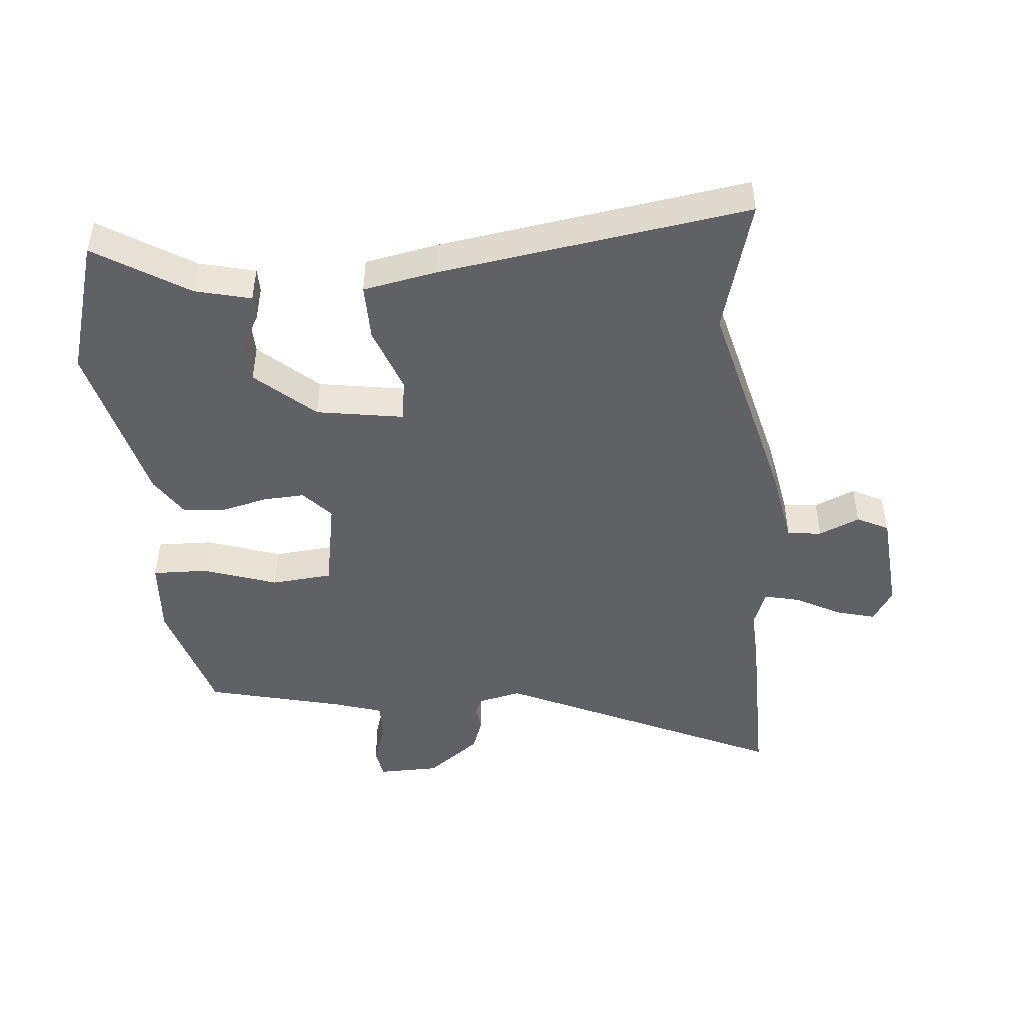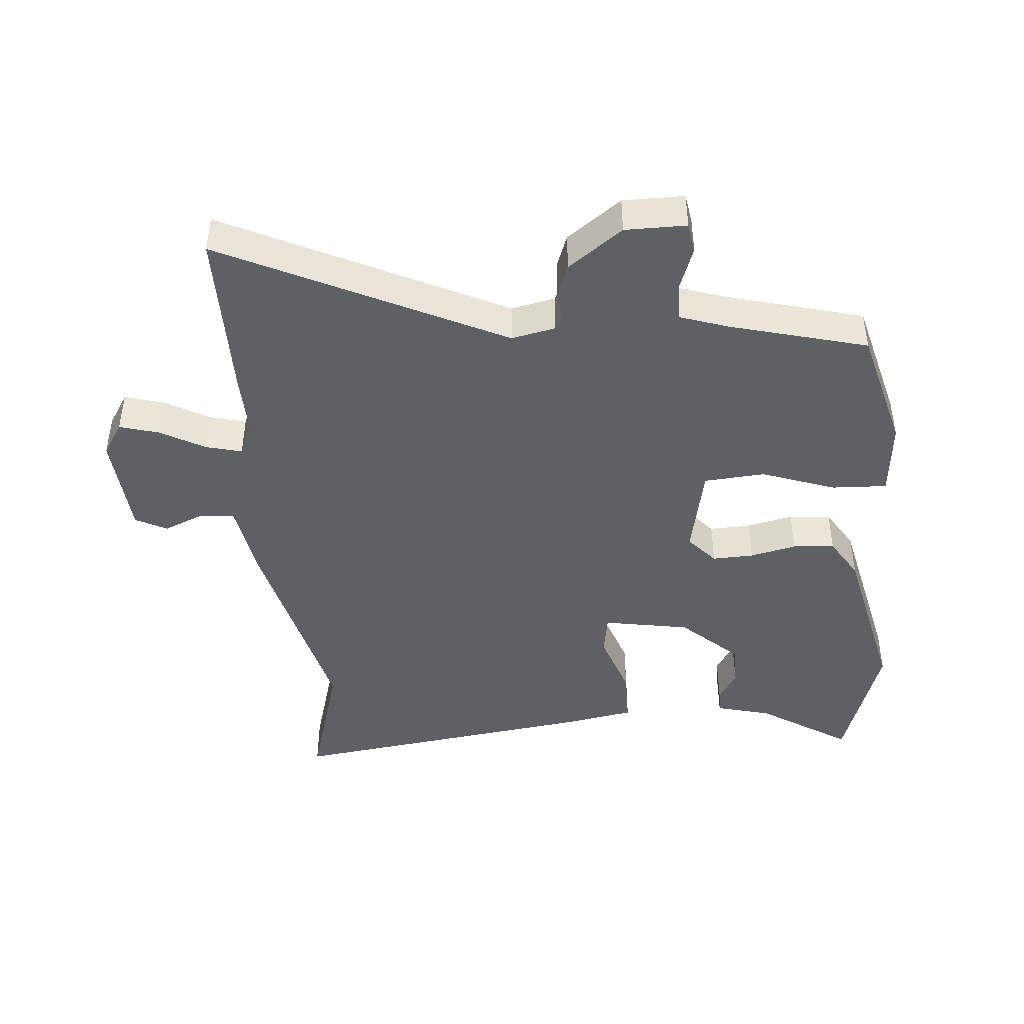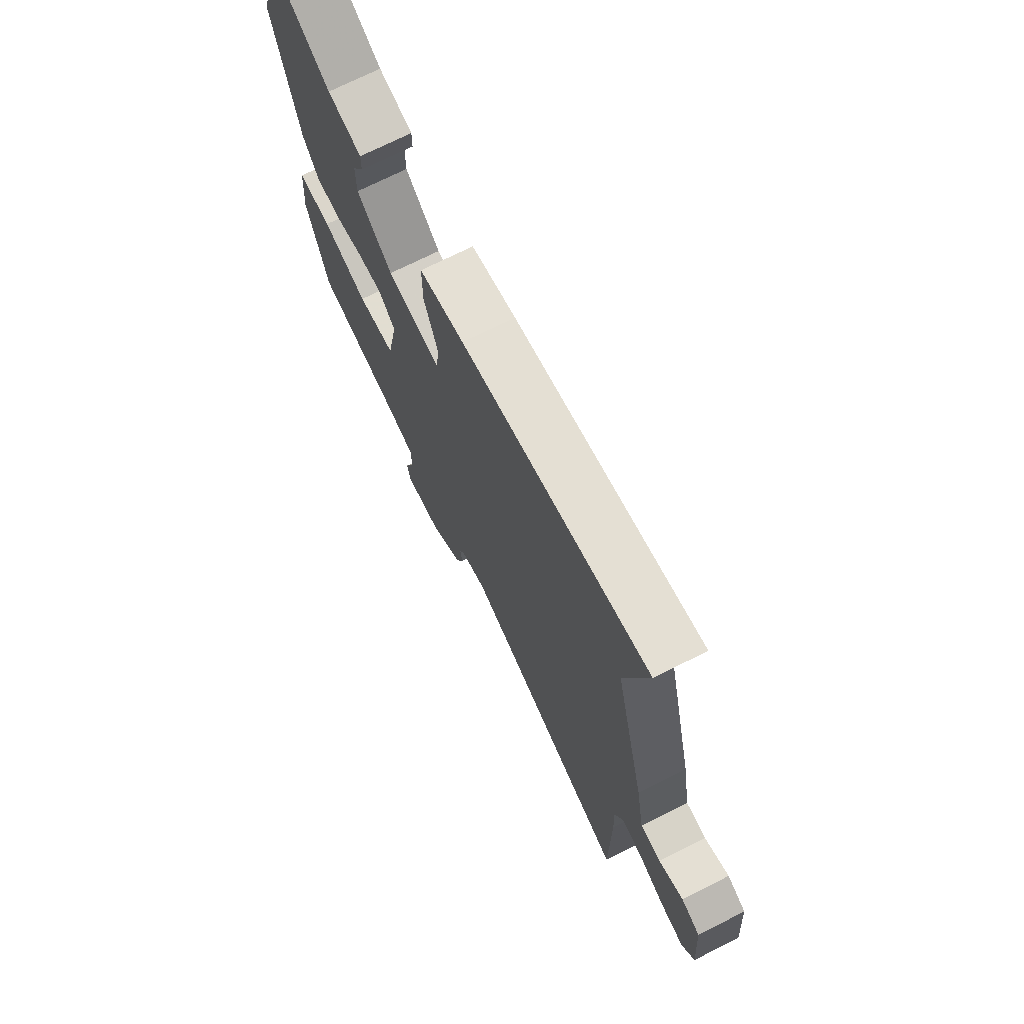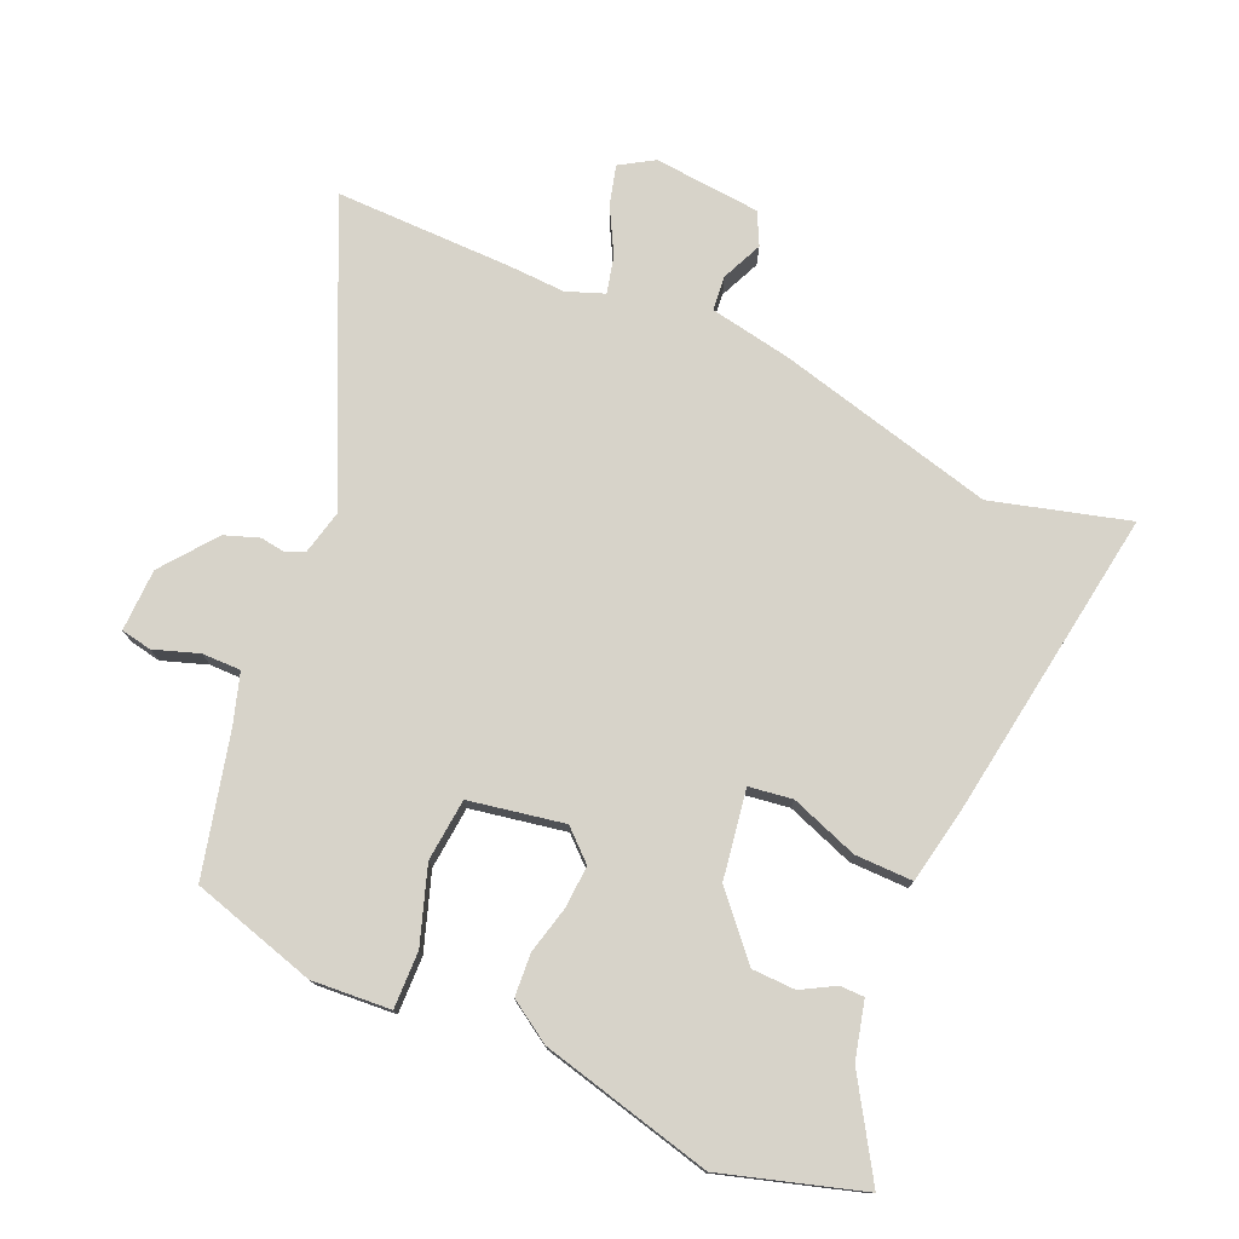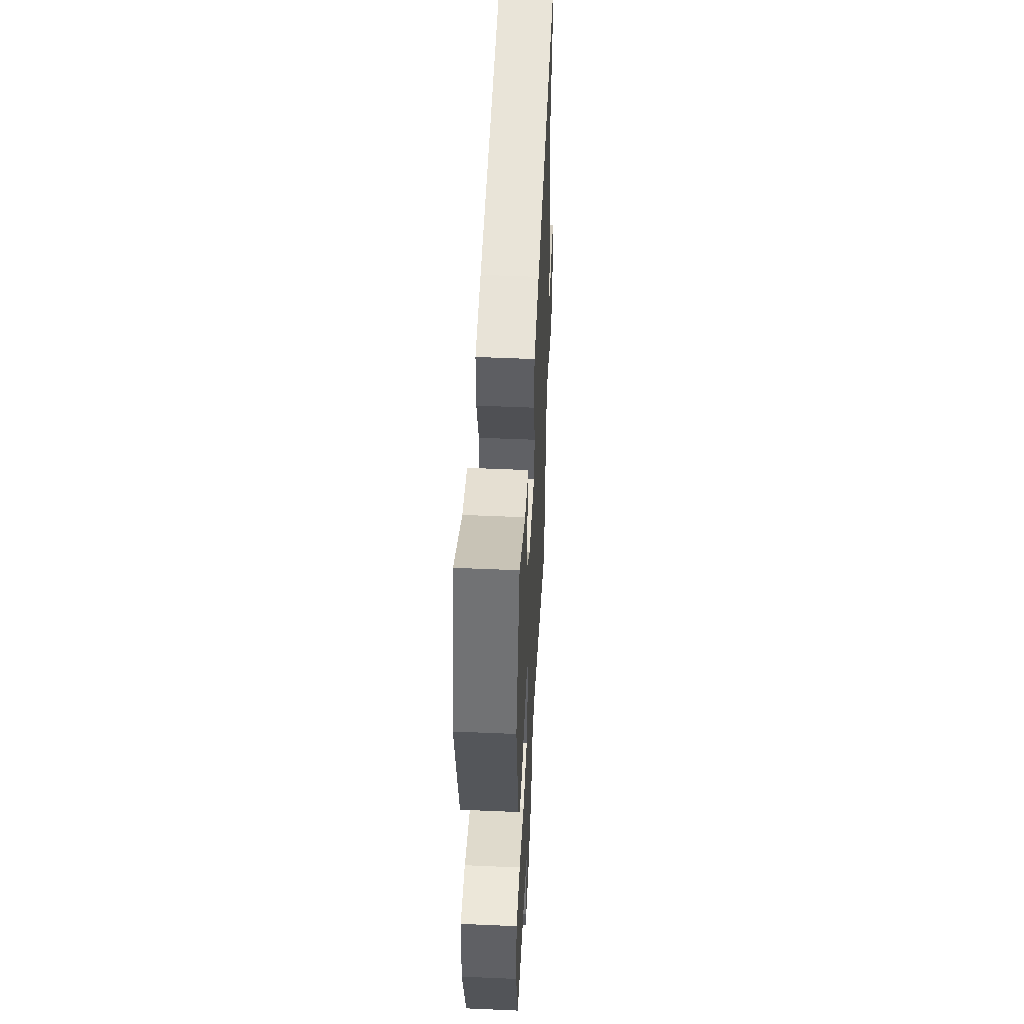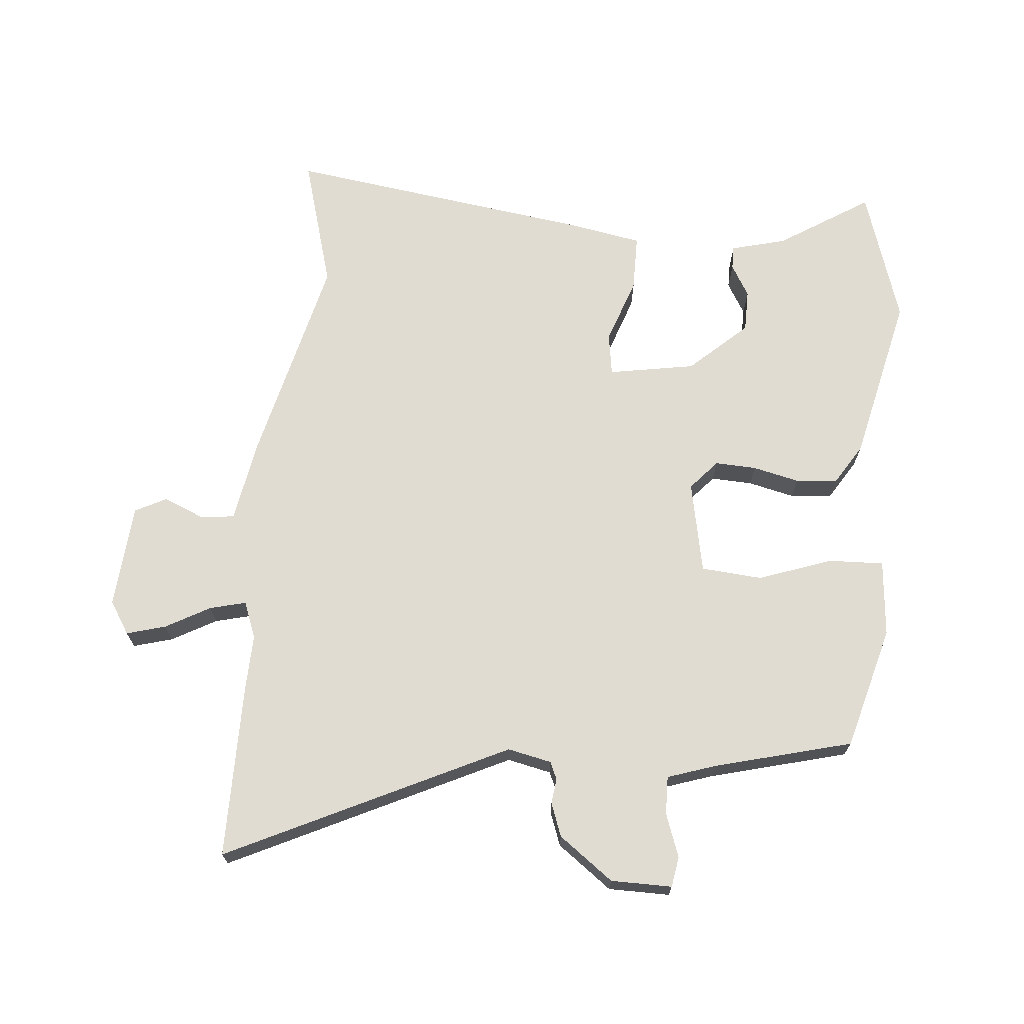
<metadata>
{"format":"obj","ext":"obj","renderer":"f3d","projection":"perspective","resolution":1024,"background":"white","views":[{"elev":-46.7,"azim":5.6,"up":"+Y"},{"elev":-43.9,"azim":-175.6,"up":"+Y"},{"elev":72.1,"azim":63.3,"up":"+Z"},{"elev":76.1,"azim":-65.7,"up":"+Y"},{"elev":51.6,"azim":-87.3,"up":"+Z"},{"elev":69.2,"azim":-175.0,"up":"+Y"}]}
</metadata>
<code>
v -0.542 0.07 0.365
v -0.476 0.07 0.576
v -0.334 0.07 0.486
v -0.248 0.07 0.464
v -0.248 0.07 0.427
v -0.277 0.07 0.377
v -0.276 0.07 0.311
v -0.187 0.07 0.23
v -0.052 0.07 0.207
v -0.042 0.07 0.273
v -0.078 0.07 0.376
v -0.078 0.07 0.464
v 0.036 0.07 0.485
v 0.515 0.07 0.553
v 0.456 0.07 0.346
v 0.537 0.07 0.014
v 0.559 0.07 -0.112
v 0.612 0.07 -0.118
v 0.675 0.07 -0.091
v 0.724 0.07 -0.116
v 0.737 0.07 -0.279
v 0.705 0.07 -0.33
v 0.644 0.07 -0.313
v 0.575 0.07 -0.275
v 0.519 0.07 -0.261
v 0.497 0.07 -0.318
v 0.5 0.07 -0.405
v 0.5 0.07 -0.677
v 0.066 0.07 -0.469
v -0.002 0.07 -0.484
v -0.014 0.07 -0.511
v -0.009 0.07 -0.55
v -0.028 0.07 -0.602
v -0.112 0.07 -0.665
v -0.207 0.07 -0.666
v -0.215 0.07 -0.619
v -0.191 0.07 -0.551
v -0.19 0.07 -0.492
v -0.266 0.07 -0.467
v -0.479 0.07 -0.412
v -0.532 0.07 -0.221
v -0.522 0.07 -0.101
v -0.436 0.07 -0.104
v -0.322 0.07 -0.144
v -0.227 0.07 -0.136
v -0.199 0.07 0.008
v -0.24 0.07 0.054
v -0.304 0.07 0.051
v -0.376 0.07 0.034
v -0.441 0.07 0.039
v -0.481 0.07 0.103
v -0.542 0 0.365
v -0.476 0 0.576
v -0.334 0 0.486
v -0.248 0 0.464
v -0.248 0 0.427
v -0.277 0 0.377
v -0.276 0 0.311
v -0.187 0 0.23
v -0.052 0 0.207
v -0.042 0 0.273
v -0.078 0 0.376
v -0.078 0 0.464
v 0.036 0 0.485
v 0.515 0 0.553
v 0.456 0 0.346
v 0.537 0 0.014
v 0.559 0 -0.112
v 0.612 0 -0.118
v 0.675 0 -0.091
v 0.724 0 -0.116
v 0.737 0 -0.279
v 0.705 0 -0.33
v 0.644 0 -0.313
v 0.575 0 -0.275
v 0.519 0 -0.261
v 0.497 0 -0.318
v 0.5 0 -0.405
v 0.5 0 -0.677
v 0.066 0 -0.469
v -0.002 0 -0.484
v -0.014 0 -0.511
v -0.009 0 -0.55
v -0.028 0 -0.602
v -0.112 0 -0.665
v -0.207 0 -0.666
v -0.215 0 -0.619
v -0.191 0 -0.551
v -0.19 0 -0.492
v -0.266 0 -0.467
v -0.479 0 -0.412
v -0.532 0 -0.221
v -0.522 0 -0.101
v -0.436 0 -0.104
v -0.322 0 -0.144
v -0.227 0 -0.136
v -0.199 0 0.008
v -0.24 0 0.054
v -0.304 0 0.051
v -0.376 0 0.034
v -0.441 0 0.039
v -0.481 0 0.103
f 1 2 3
f 51 1 3
f 50 51 3
f 49 50 3
f 48 49 3
f 47 48 3
f 46 47 3
f 42 43 44
f 41 42 44
f 40 41 44
f 39 40 44
f 38 39 44 45
f 35 36 37
f 34 35 37
f 33 34 37
f 32 33 37
f 31 32 37
f 30 31 37 38
f 38 45 46
f 30 38 46
f 29 30 46
f 28 29 46
f 27 28 46
f 26 27 46
f 22 23 24
f 21 22 24
f 20 21 24
f 19 20 24
f 18 19 24
f 17 18 24 25
f 25 26 46
f 17 25 46
f 16 17 46
f 15 16 46
f 13 14 15
f 12 13 15
f 11 12 15
f 10 11 15
f 3 4 5 6
f 3 6 7
f 46 3 7
f 9 10 15
f 9 15 46
f 8 9 46
f 7 8 46
f 54 53 52
f 54 52 102
f 54 102 101
f 54 101 100
f 54 100 99
f 54 99 98
f 54 98 97
f 95 94 93
f 95 93 92
f 95 92 91
f 95 91 90
f 96 95 90 89
f 88 87 86
f 88 86 85
f 88 85 84
f 88 84 83
f 88 83 82
f 89 88 82 81
f 97 96 89
f 97 89 81
f 97 81 80
f 97 80 79
f 97 79 78
f 97 78 77
f 75 74 73
f 75 73 72
f 75 72 71
f 75 71 70
f 75 70 69
f 76 75 69 68
f 97 77 76
f 97 76 68
f 97 68 67
f 97 67 66
f 66 65 64
f 66 64 63
f 66 63 62
f 66 62 61
f 57 56 55 54
f 58 57 54
f 58 54 97
f 66 61 60
f 97 66 60
f 97 60 59
f 97 59 58
f 1 52 53 2
f 2 53 54 3
f 3 54 55 4
f 4 55 56 5
f 5 56 57 6
f 6 57 58 7
f 7 58 59 8
f 8 59 60 9
f 9 60 61 10
f 10 61 62 11
f 11 62 63 12
f 12 63 64 13
f 13 64 65 14
f 14 65 66 15
f 15 66 67 16
f 16 67 68 17
f 17 68 69 18
f 18 69 70 19
f 19 70 71 20
f 20 71 72 21
f 21 72 73 22
f 22 73 74 23
f 23 74 75 24
f 24 75 76 25
f 25 76 77 26
f 26 77 78 27
f 27 78 79 28
f 28 79 80 29
f 29 80 81 30
f 30 81 82 31
f 31 82 83 32
f 32 83 84 33
f 33 84 85 34
f 34 85 86 35
f 35 86 87 36
f 36 87 88 37
f 37 88 89 38
f 38 89 90 39
f 39 90 91 40
f 40 91 92 41
f 41 92 93 42
f 42 93 94 43
f 43 94 95 44
f 44 95 96 45
f 45 96 97 46
f 46 97 98 47
f 47 98 99 48
f 48 99 100 49
f 49 100 101 50
f 50 101 102 51
f 51 102 52 1

</code>
